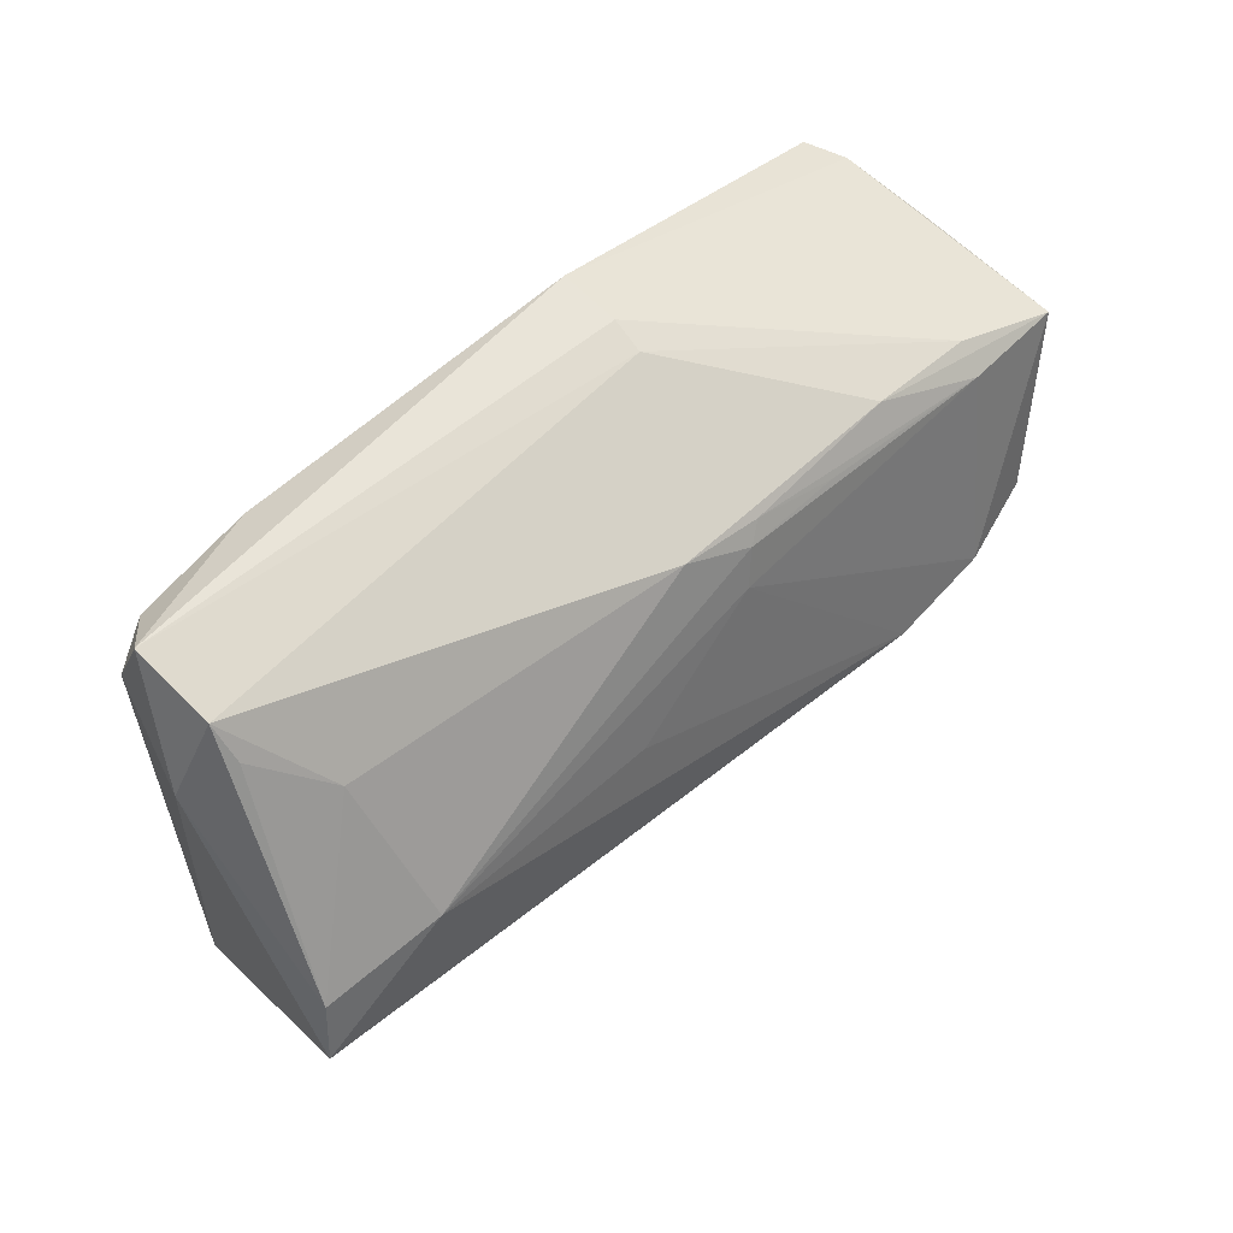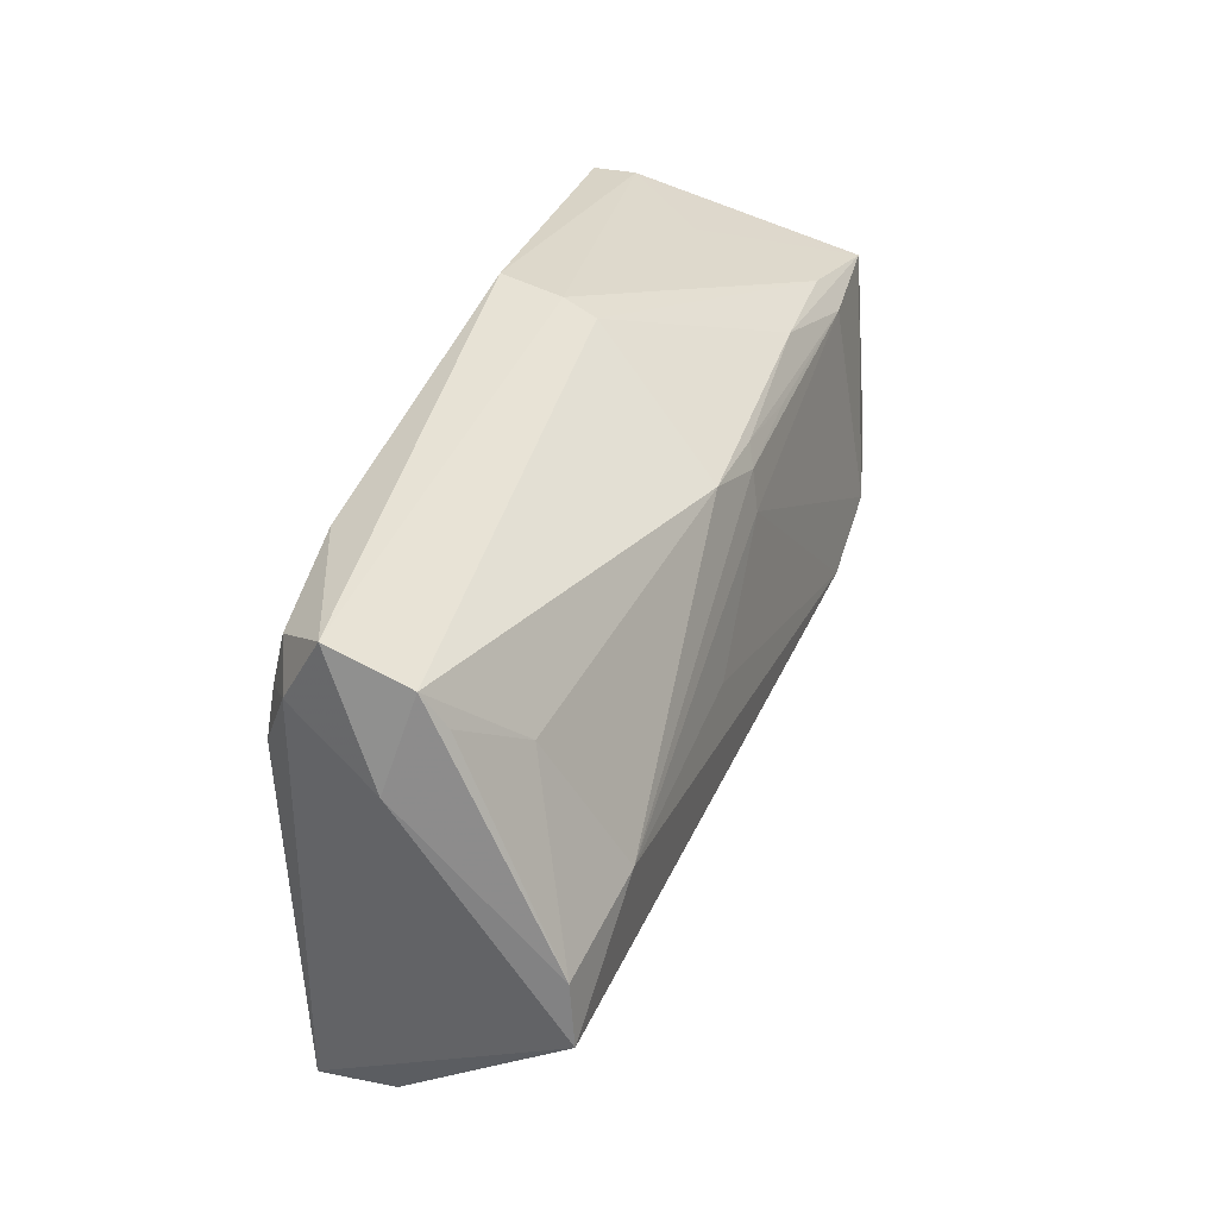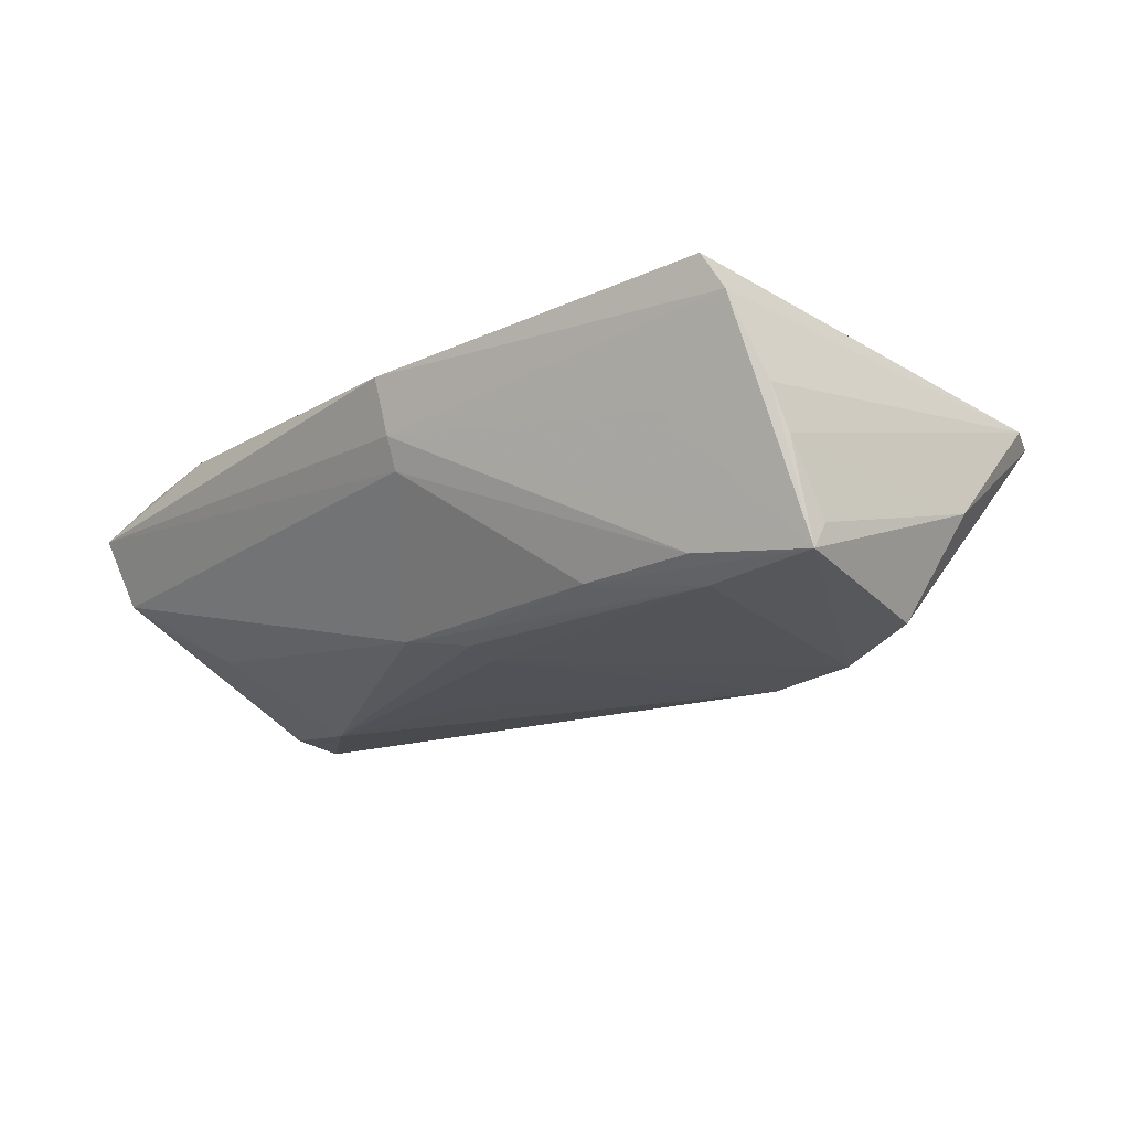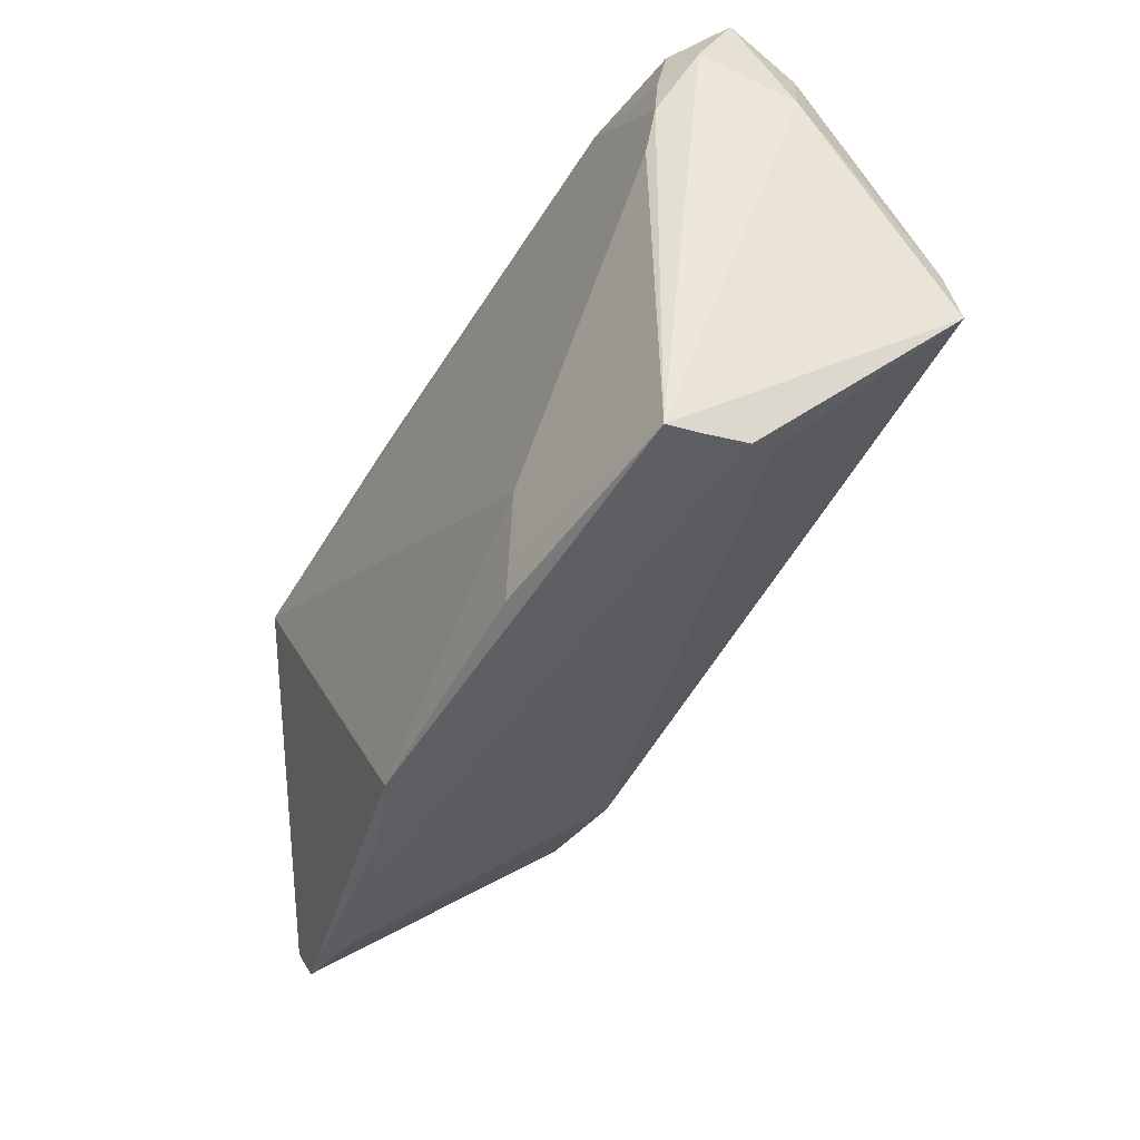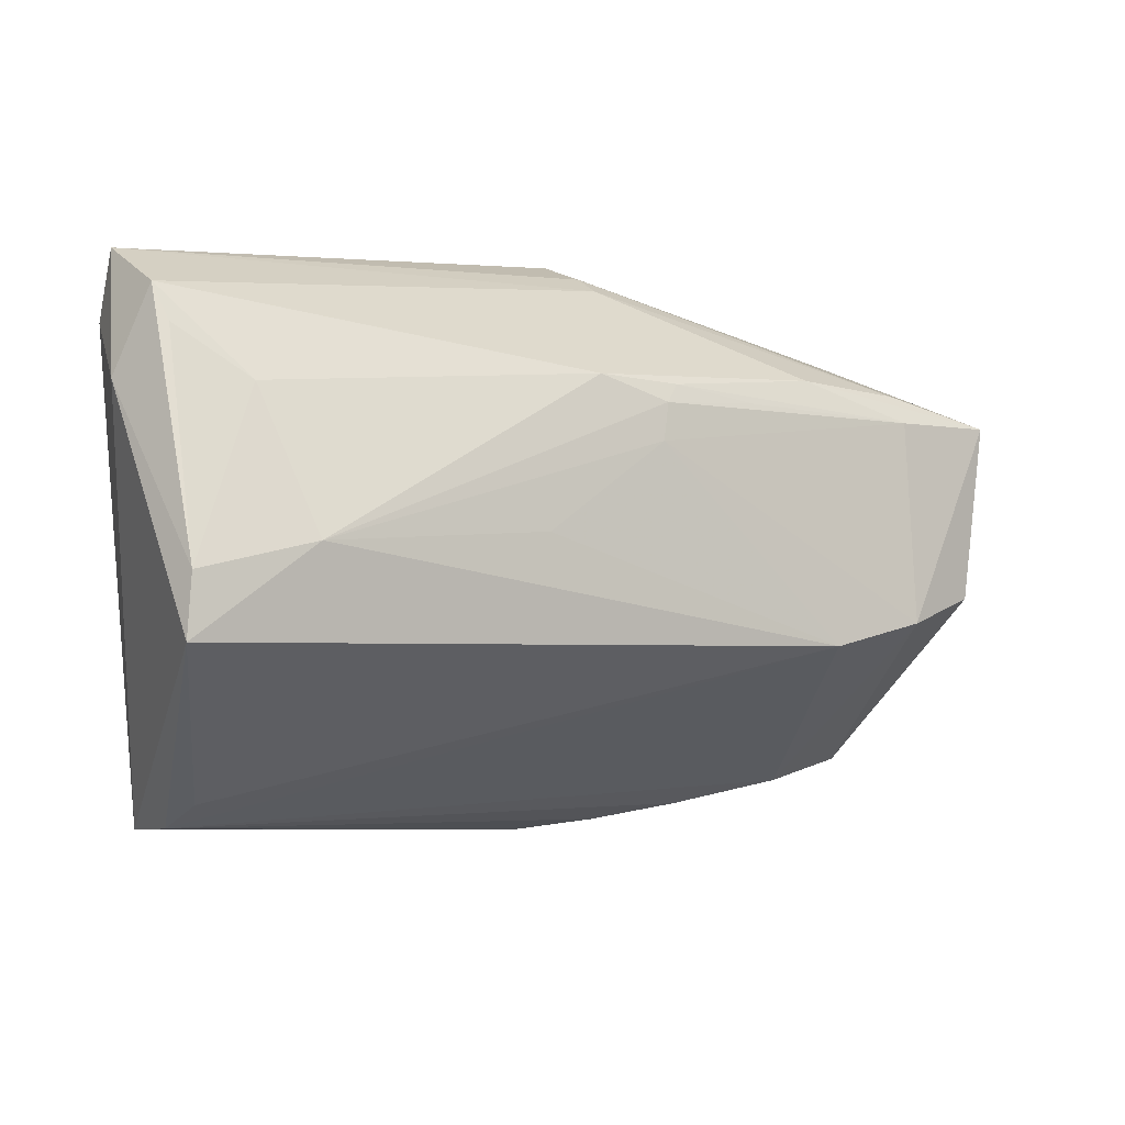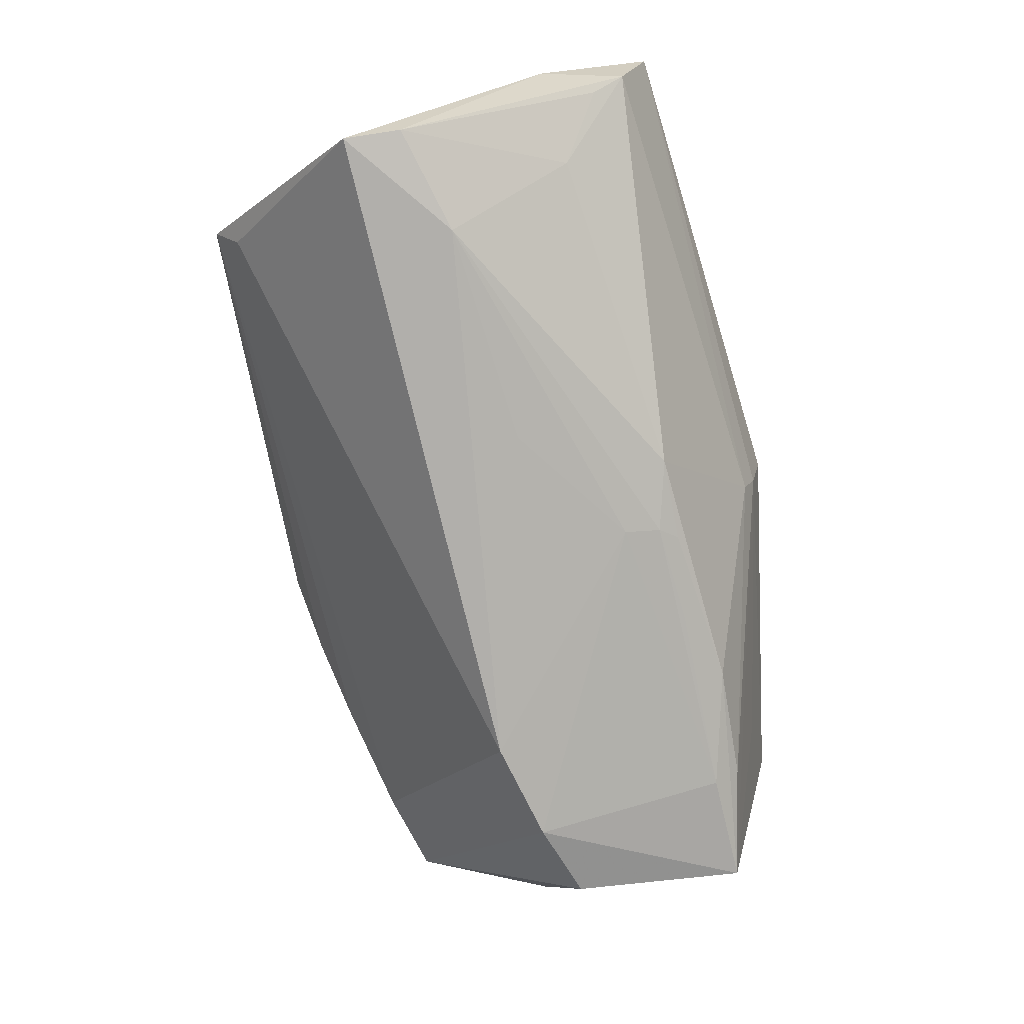
<metadata>
{"format":"obj","ext":"obj","renderer":"f3d","projection":"perspective","resolution":1024,"background":"white","views":[{"elev":50.8,"azim":134.5,"up":"+Y"},{"elev":39.3,"azim":109.2,"up":"+Y"},{"elev":-15.3,"azim":-131.3,"up":"+Z"},{"elev":-44.0,"azim":62.3,"up":"+Y"},{"elev":4.0,"azim":145.8,"up":"+Y"},{"elev":-76.6,"azim":107.3,"up":"+Z"}]}
</metadata>
<code>
v 0.05304 0.03049 -0.003788
v 0.04138 0.00309 -0.0201
v 0.02212 -0.03448 0.01644
v -0.004365 0.01306 -0.01853
v -0.0561 -0.01393 -0.006038
v 0.002893 0.02085 -0.01607
v 0.04725 -0.0272 -0.0006478
v -0.04089 -0.03355 0.005511
v -0.04123 -0.01001 -0.02202
v 0.04861 -0.03191 0.01296
v -0.05209 -0.03174 0.00641
v -0.05652 0.01835 0.002067
v -0.05801 0.01398 -0.01569
v -0.005736 0.01756 -0.01748
v -0.05424 -0.02781 0.007395
v -0.02795 -0.01204 -0.02252
v -0.05414 0.0224 0.01224
v 0.05354 0.02631 0.009351
v 0.04466 0.01987 -0.01149
v 0.01274 0.003105 -0.02025
v 0.0244 -0.02945 0.01636
v -0.04337 0.01489 -0.01701
v -0.008475 0.03286 0.005011
v 0.04886 0.01072 0.01394
v 0.04903 -0.03027 0.003394
v -0.04374 0.01824 -0.01405
v 0.02405 -0.02057 0.01679
v 0.05016 0.01727 0.01332
v -0.0516 0.02361 0.01679
v 0.03493 0.03173 0.01255
v -0.008142 0.03461 0.01202
v -0.02697 -0.03586 0.009306
v -0.007714 0.01965 -0.0164
v 0.05387 0.03444 0.005008
v -0.02887 0.02017 -0.01488
v 0.04875 -0.03133 0.009117
v -0.02004 0.02927 0.01468
v 0.04924 0.03012 0.01099
v 0.05549 0.0005475 -0.0185
v -0.006022 -0.0384 0.01679
v -0.01894 0.01735 -0.01698
v -0.008103 0.03124 0.001062
v 0.05223 0.02615 -0.006396
v -0.0579 0.01194 -0.01247
v -0.05215 -0.007697 -0.0192
v -0.01612 -0.03744 0.01303
v -0.0573 0.01642 -0.003391
v 0.05664 -0.006783 -0.01944
v 0.05664 0.02008 -0.001129
v -0.04369 0.02236 0.00121
v 0.04941 0.0237 0.01243
f 40 29 15
f 27 29 40
f 30 29 28
f 49 1 34
f 34 18 49
f 31 30 34
f 1 42 34
f 28 29 24
f 29 27 24
f 31 29 37
f 37 30 31
f 29 30 37
f 18 34 38
f 38 34 30
f 45 13 9
f 17 29 31
f 17 15 29
f 48 16 2
f 16 20 2
f 51 30 28
f 51 38 30
f 28 18 51
f 18 38 51
f 9 16 8
f 16 25 8
f 8 25 32
f 13 45 5
f 44 13 5
f 13 17 50
f 12 17 13
f 15 17 12
f 48 2 39
f 49 48 39
f 39 1 49
f 9 13 22
f 4 16 9
f 9 22 4
f 4 22 14
f 4 20 16
f 4 2 20
f 4 14 2
f 35 26 42
f 13 26 35
f 35 22 13
f 10 24 27
f 28 24 10
f 10 18 28
f 10 25 48
f 49 18 10
f 10 48 49
f 7 16 48
f 48 25 7
f 7 25 16
f 46 25 40
f 32 25 46
f 11 45 9
f 9 8 11
f 15 5 11
f 11 5 45
f 40 15 11
f 11 46 40
f 11 8 32
f 32 46 11
f 23 26 13
f 13 50 23
f 23 50 17
f 42 26 23
f 23 17 31
f 31 34 23
f 23 34 42
f 47 13 44
f 47 12 13
f 15 12 47
f 44 5 47
f 47 5 15
f 19 39 2
f 6 42 1
f 6 35 42
f 1 19 6
f 2 14 6
f 6 19 2
f 22 35 33
f 33 6 14
f 35 6 33
f 3 27 40
f 40 10 3
f 40 25 36
f 36 10 40
f 25 10 36
f 1 39 43
f 43 19 1
f 39 19 43
f 14 22 41
f 41 33 14
f 22 33 41
f 21 10 27
f 27 3 21
f 21 3 10

</code>
